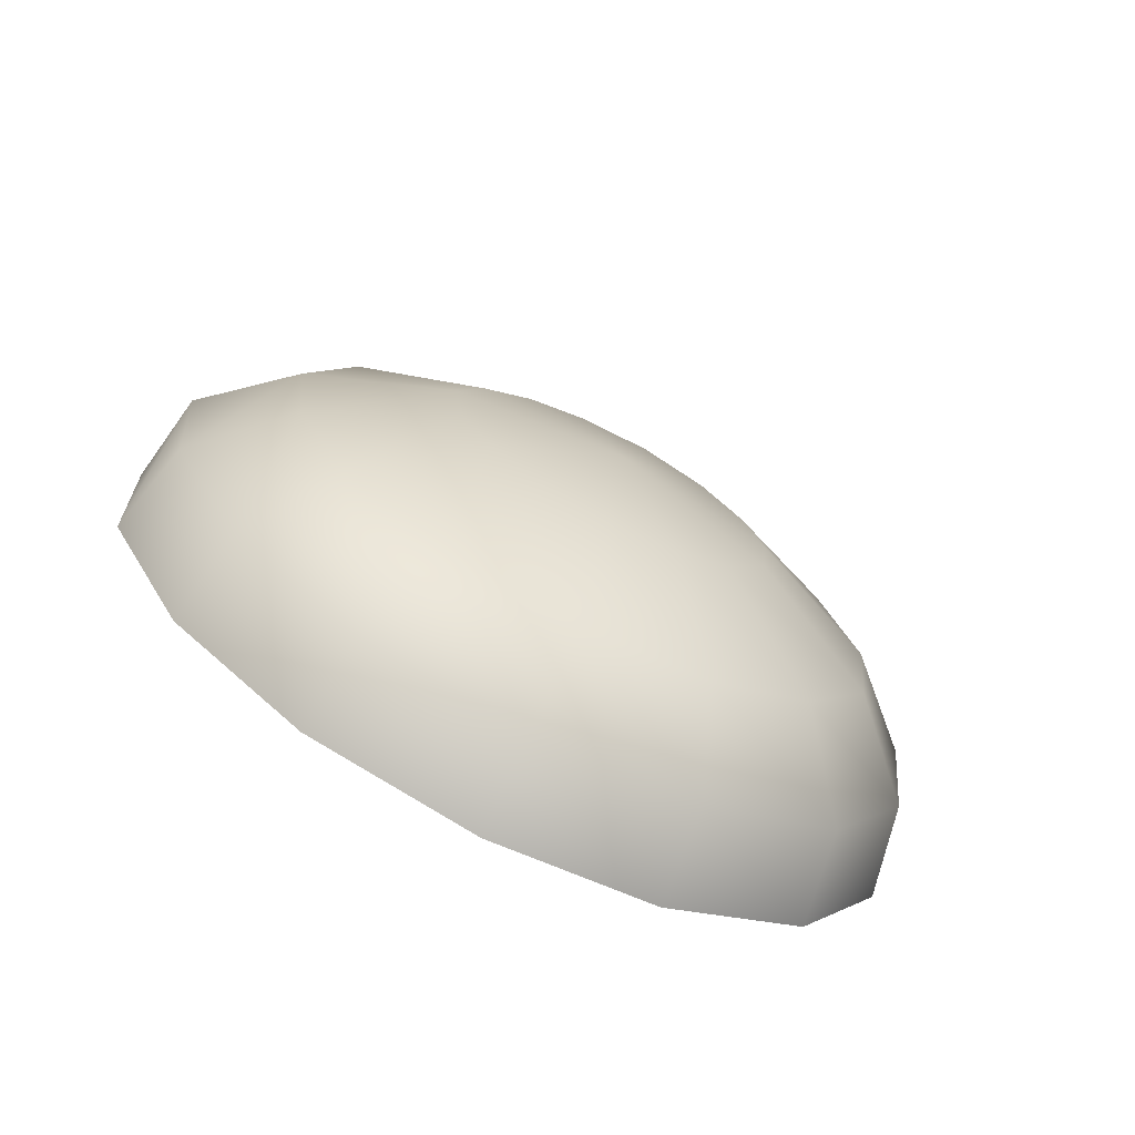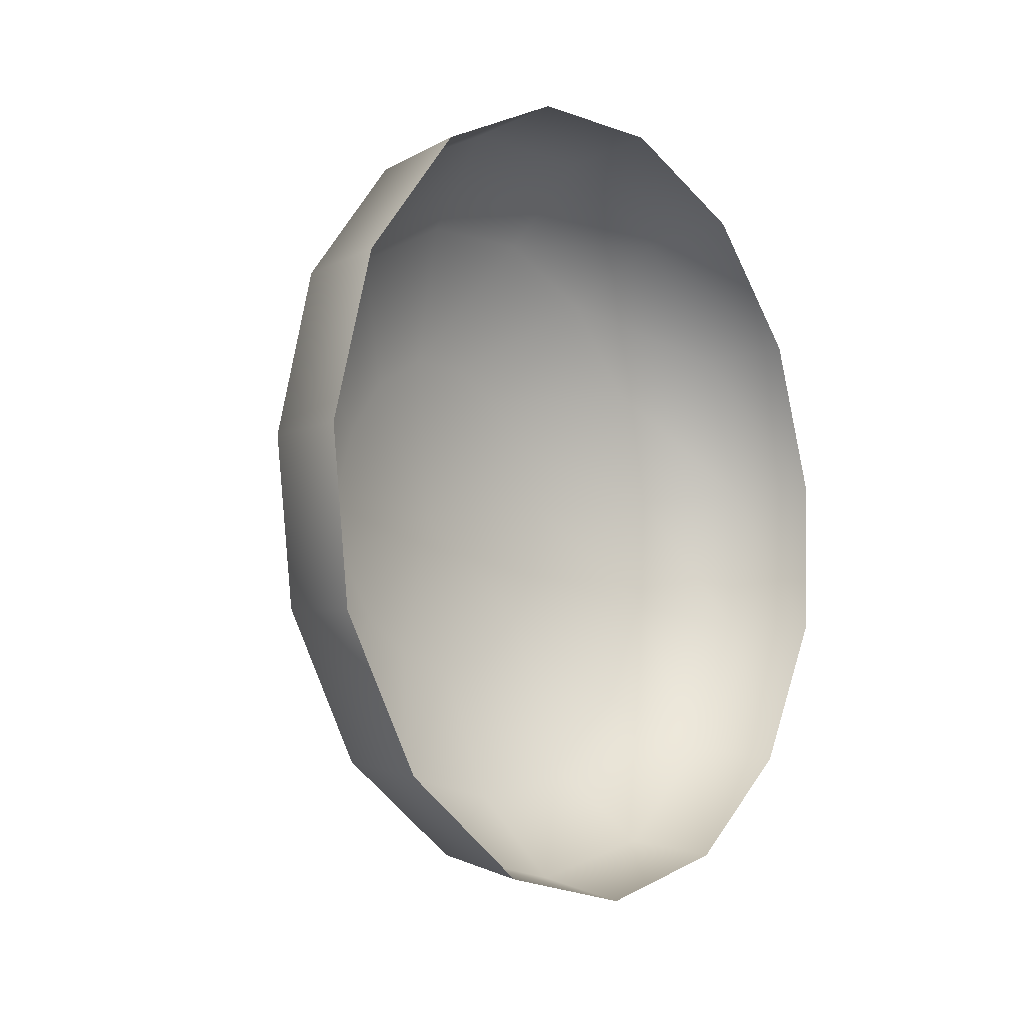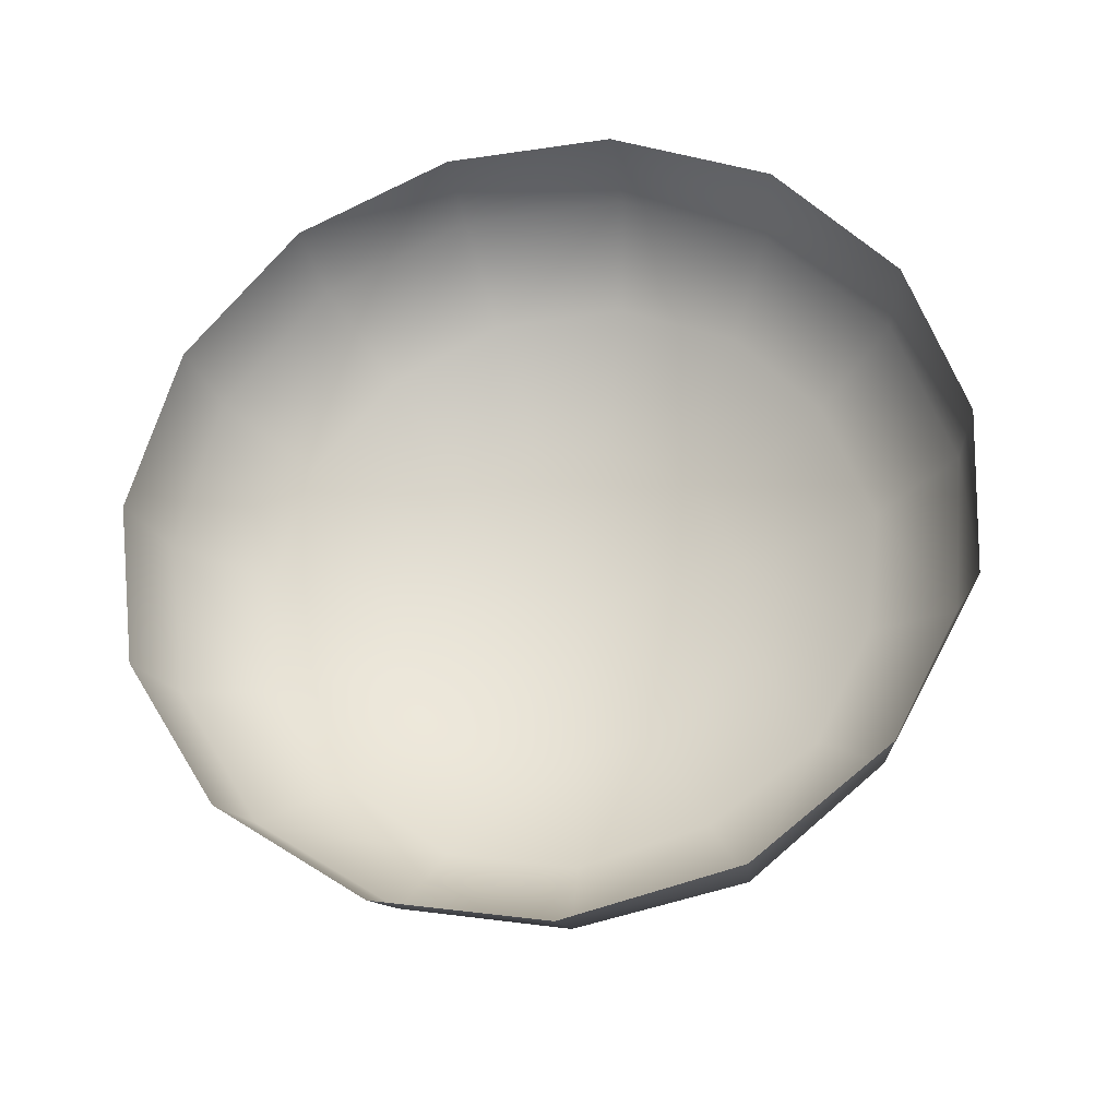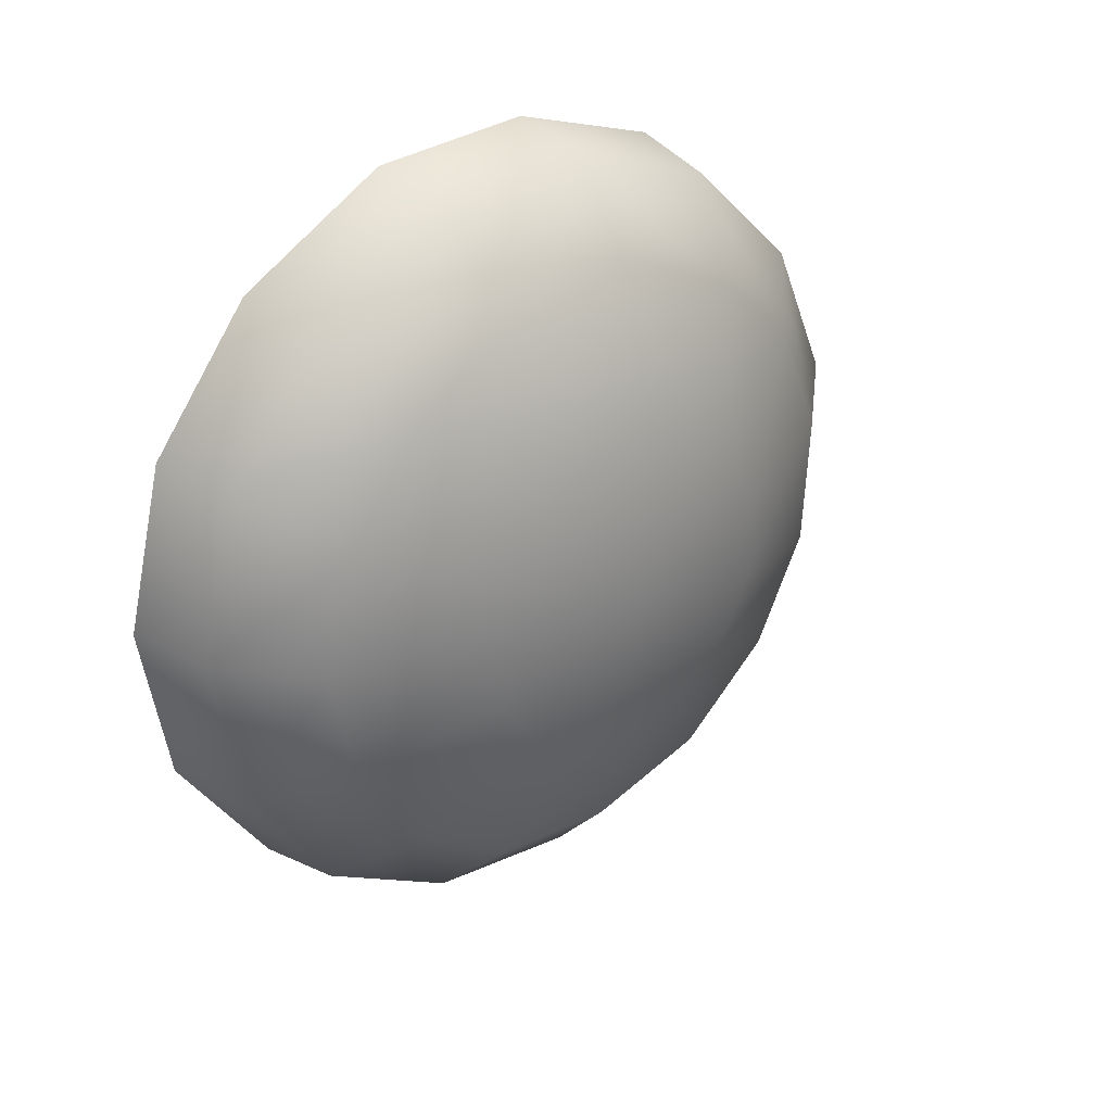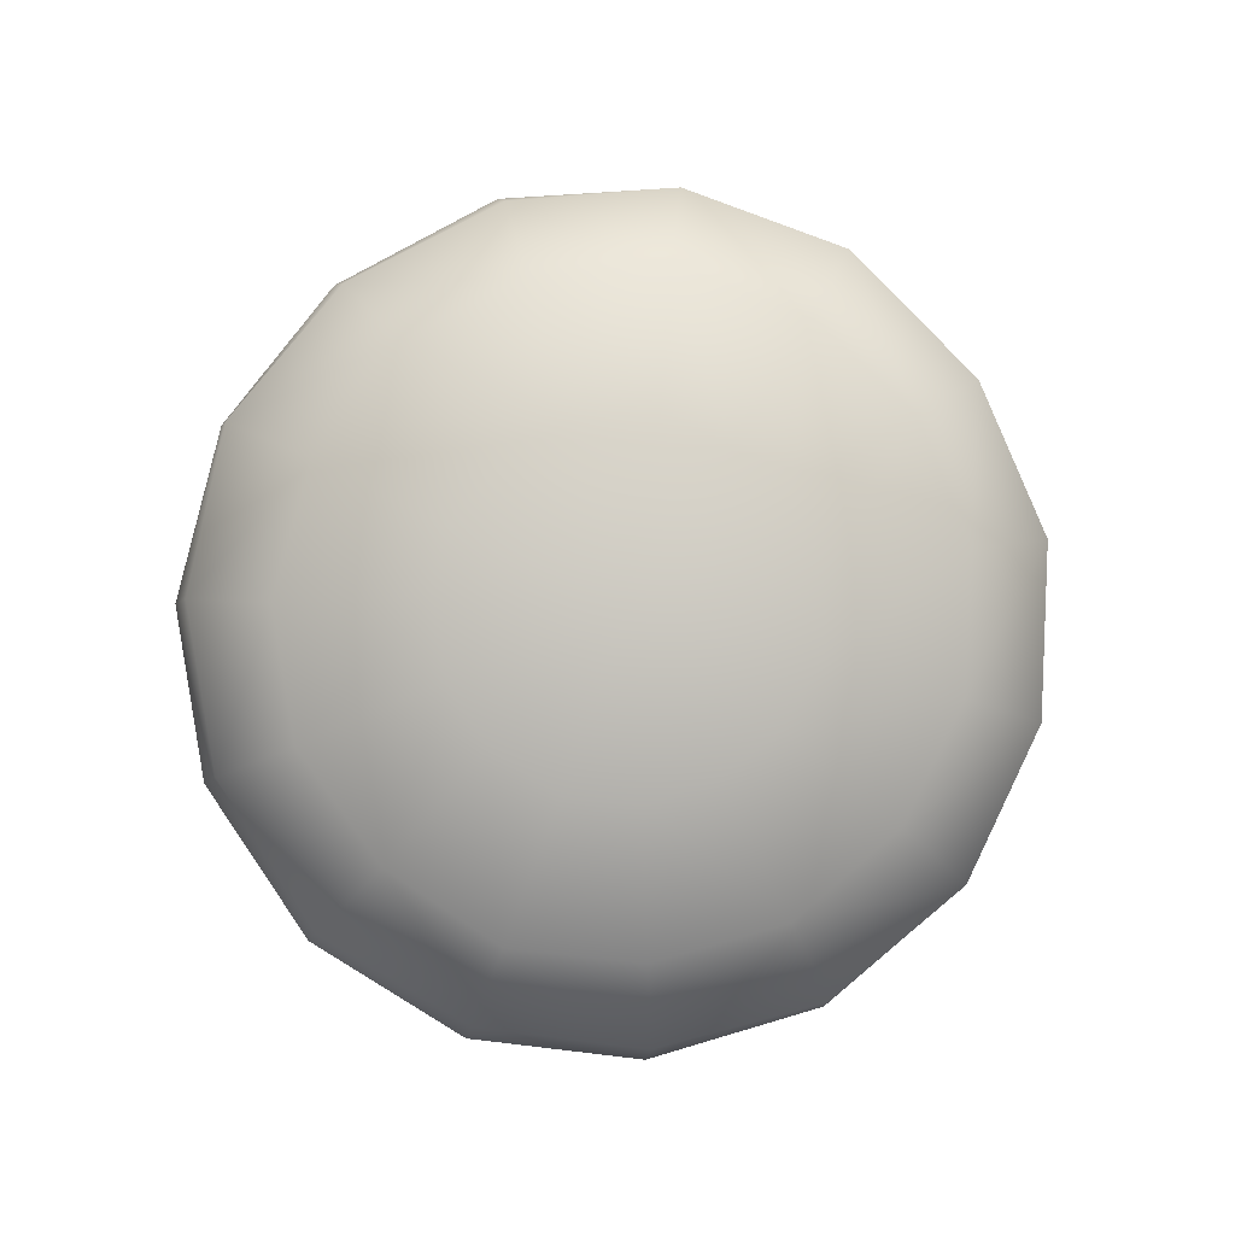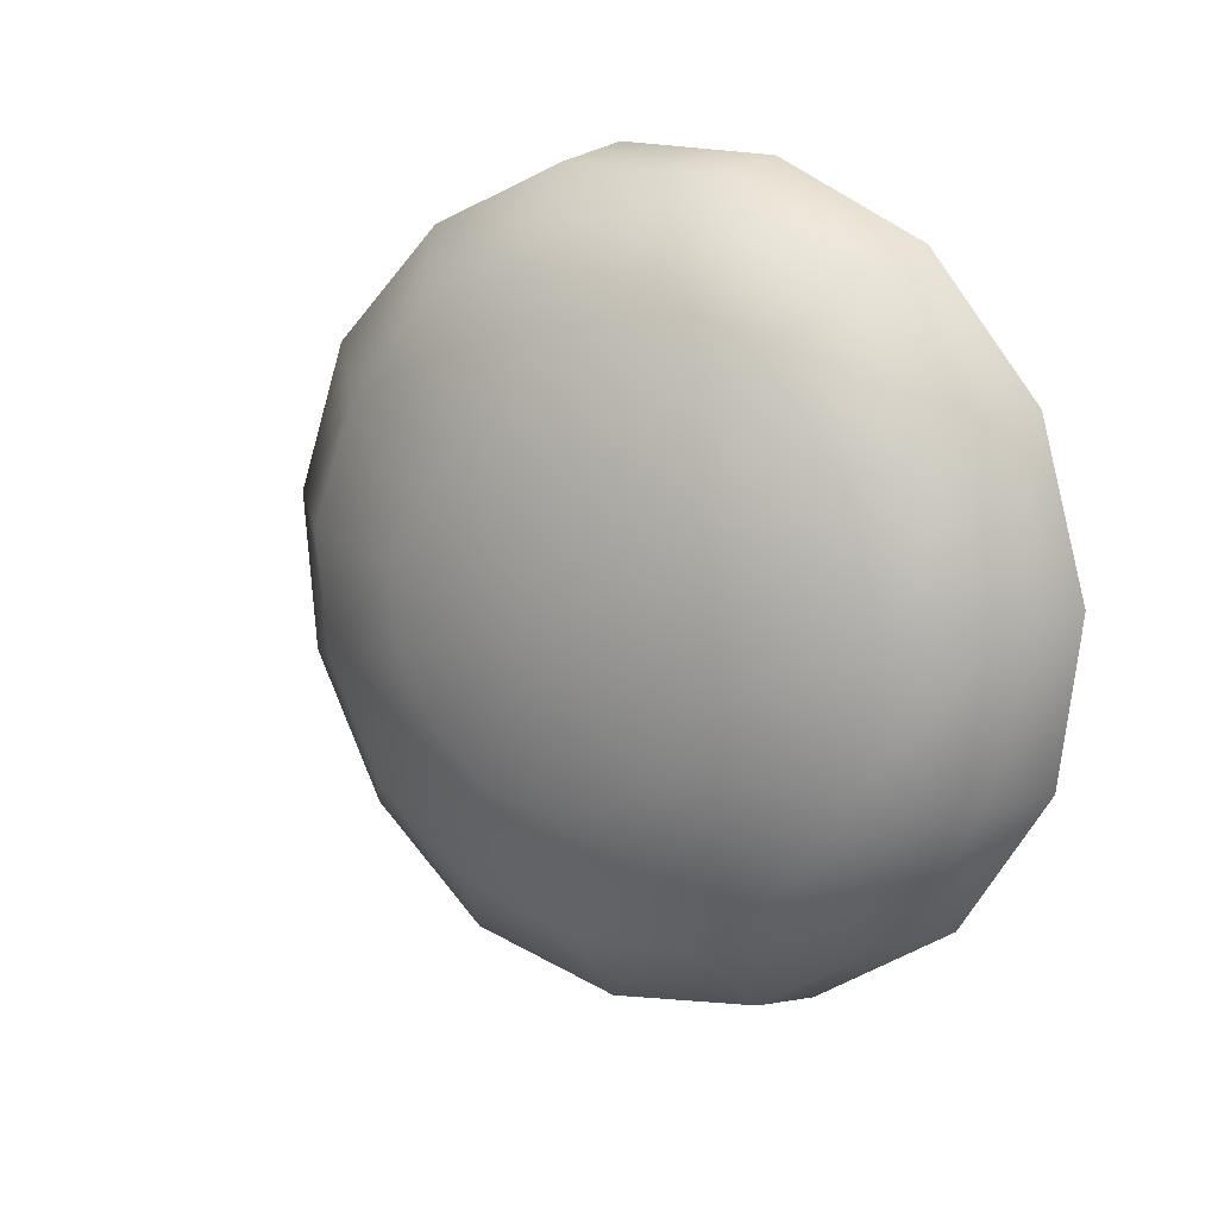
<metadata>
{"format":"obj","ext":"obj","renderer":"f3d","projection":"perspective","resolution":1024,"background":"white","views":[{"elev":-72.2,"azim":-117.1,"up":"+Z"},{"elev":-7.2,"azim":38.6,"up":"+Z"},{"elev":-26.5,"azim":99.8,"up":"+Z"},{"elev":31.3,"azim":-130.3,"up":"+Y"},{"elev":-2.5,"azim":-92.4,"up":"+Y"},{"elev":13.7,"azim":-54.9,"up":"+Z"}]}
</metadata>
<code>
v 227.2 781.3 258.5
v 227.2 781.3 258.5
v 227.2 781.3 258.5
v 227.2 781.3 258.5
v 227.2 781.3 258.5
v 227.2 781.3 258.5
v 227.2 781.3 258.5
v 227.2 781.3 258.5
v 227.2 781.3 258.5
v 227.2 781.3 258.5
v 227.2 781.3 258.5
v 227.2 781.2 258.5
v 227.2 781.2 258.5
v 227.2 781.3 258.5
v 227.2 781.3 258.5
v 227.2 781.3 258.5
v 227.2 781.3 258.5
v 227.2 781.3 258.5
v 227.2 781.3 258.5
v 227.2 781.3 258.5
v 227.2 781.3 258.5
v 227.2 781.3 258.5
v 227.2 781.3 258.4
v 227.2 781.3 258.4
v 227.2 781.3 258.4
v 227.2 781.2 258.5
v 227.2 781.2 258.5
v 227.2 781.2 258.5
v 227.2 781.2 258.5
v 227.2 781.2 258.5
v 227.2 781.3 258.5
v 227.2 781.3 258.5
v 227.2 781.3 258.5
v 227.2 781.3 258.5
v 227.2 781.3 258.5
v 227.2 781.3 258.5
v 227.2 781.3 258.4
v 227.2 781.3 258.4
v 227.2 781.3 258.4
v 227.2 781.3 258.4
v 227.2 781.2 258.4
v 227.2 781.2 258.5
v 227.2 781.2 258.5
v 227.2 781.2 258.5
v 227.2 781.2 258.5
v 227.2 781.3 258.5
v 227.2 781.3 258.5
v 227.2 781.3 258.5
v 227.2 781.3 258.5
v 227.2 781.3 258.5
v 227.2 781.3 258.5
v 227.2 781.3 258.4
v 227.2 781.3 258.4
v 227.2 781.3 258.4
v 227.2 781.2 258.4
v 227.2 781.2 258.4
v 227.2 781.2 258.5
v 227.2 781.2 258.5
v 227.2 781.2 258.5
v 227.2 781.2 258.5
v 227.2 781.3 258.5
f 1 2 3
f 1 3 4
f 1 4 5
f 1 5 6
f 1 6 7
f 1 7 8
f 1 8 9
f 1 9 10
f 1 10 11
f 1 11 12
f 1 12 13
f 1 13 14
f 1 14 15
f 1 15 16
f 1 16 2
f 18 3 2
f 2 17 18
f 19 4 3
f 3 18 19
f 20 5 4
f 4 19 20
f 21 6 5
f 5 20 21
f 22 7 6
f 6 21 22
f 23 8 7
f 7 22 23
f 24 9 8
f 8 23 24
f 25 10 9
f 9 24 25
f 26 11 10
f 10 25 26
f 27 12 11
f 11 26 27
f 28 13 12
f 12 27 28
f 29 14 13
f 13 28 29
f 30 15 14
f 14 29 30
f 31 16 15
f 15 30 31
f 17 2 16
f 16 31 17
f 33 18 17
f 17 32 33
f 34 19 18
f 18 33 34
f 35 20 19
f 19 34 35
f 36 21 20
f 20 35 36
f 37 22 21
f 21 36 37
f 38 23 22
f 22 37 38
f 39 24 23
f 23 38 39
f 40 25 24
f 24 39 40
f 41 26 25
f 25 40 41
f 42 27 26
f 26 41 42
f 43 28 27
f 27 42 43
f 44 29 28
f 28 43 44
f 45 30 29
f 29 44 45
f 46 31 30
f 30 45 46
f 32 17 31
f 31 46 32
f 48 33 32
f 32 47 48
f 49 34 33
f 33 48 49
f 50 35 34
f 34 49 50
f 51 36 35
f 35 50 51
f 52 37 36
f 36 51 52
f 53 38 37
f 37 52 53
f 54 39 38
f 38 53 54
f 55 40 39
f 39 54 55
f 56 41 40
f 40 55 56
f 57 42 41
f 41 56 57
f 58 43 42
f 42 57 58
f 59 44 43
f 43 58 59
f 60 45 44
f 44 59 60
f 61 46 45
f 45 60 61
f 47 32 46
f 46 61 47

</code>
